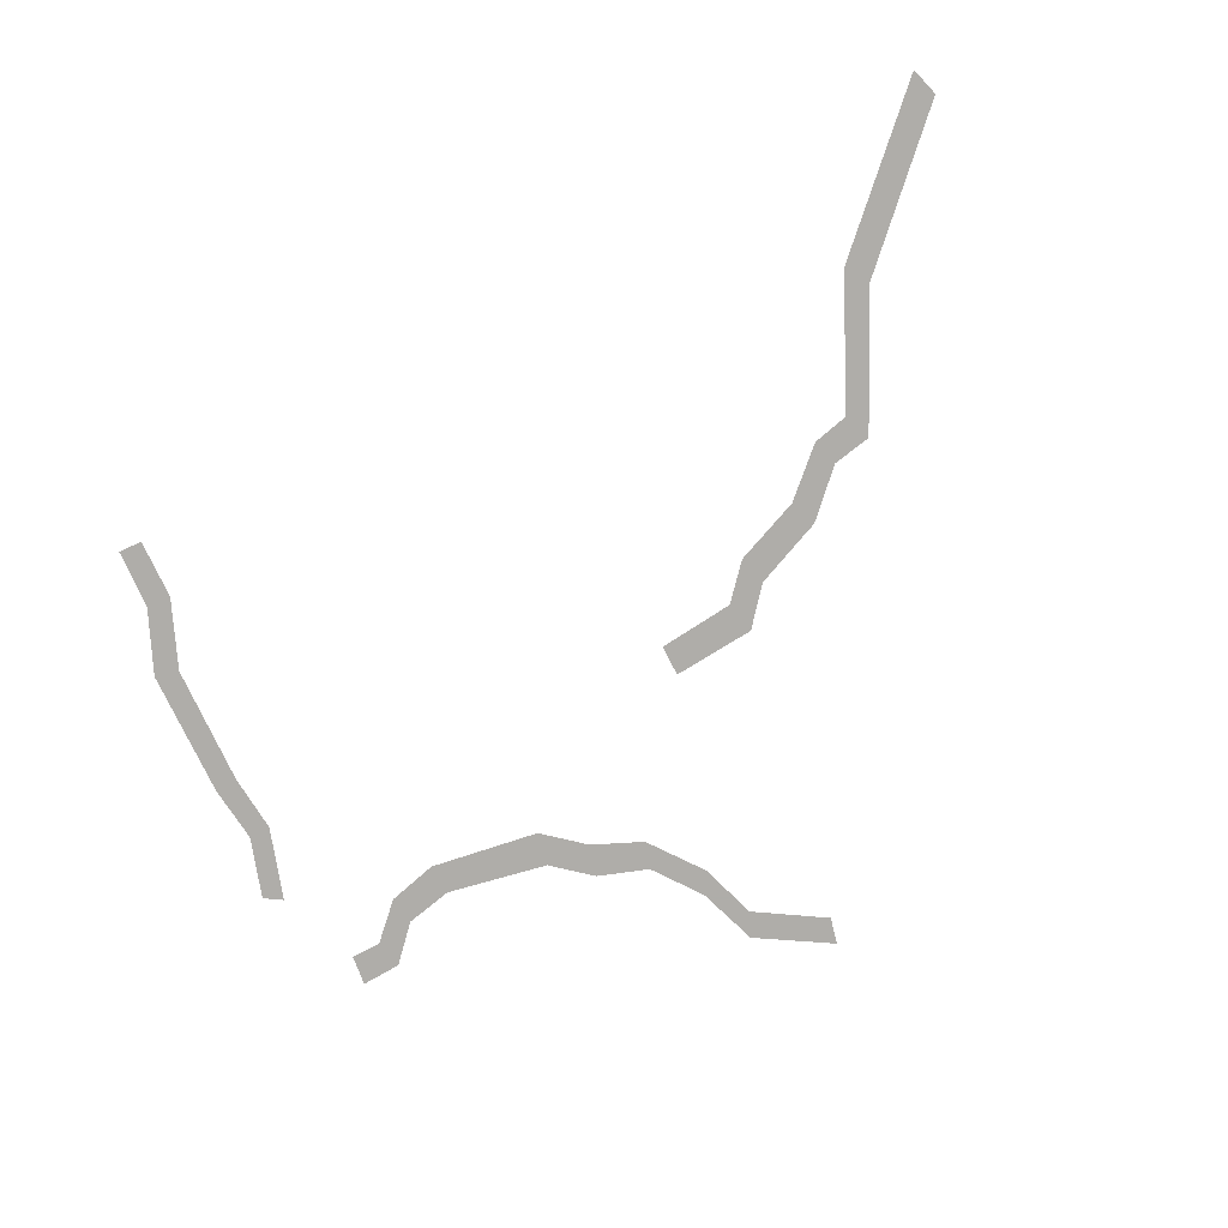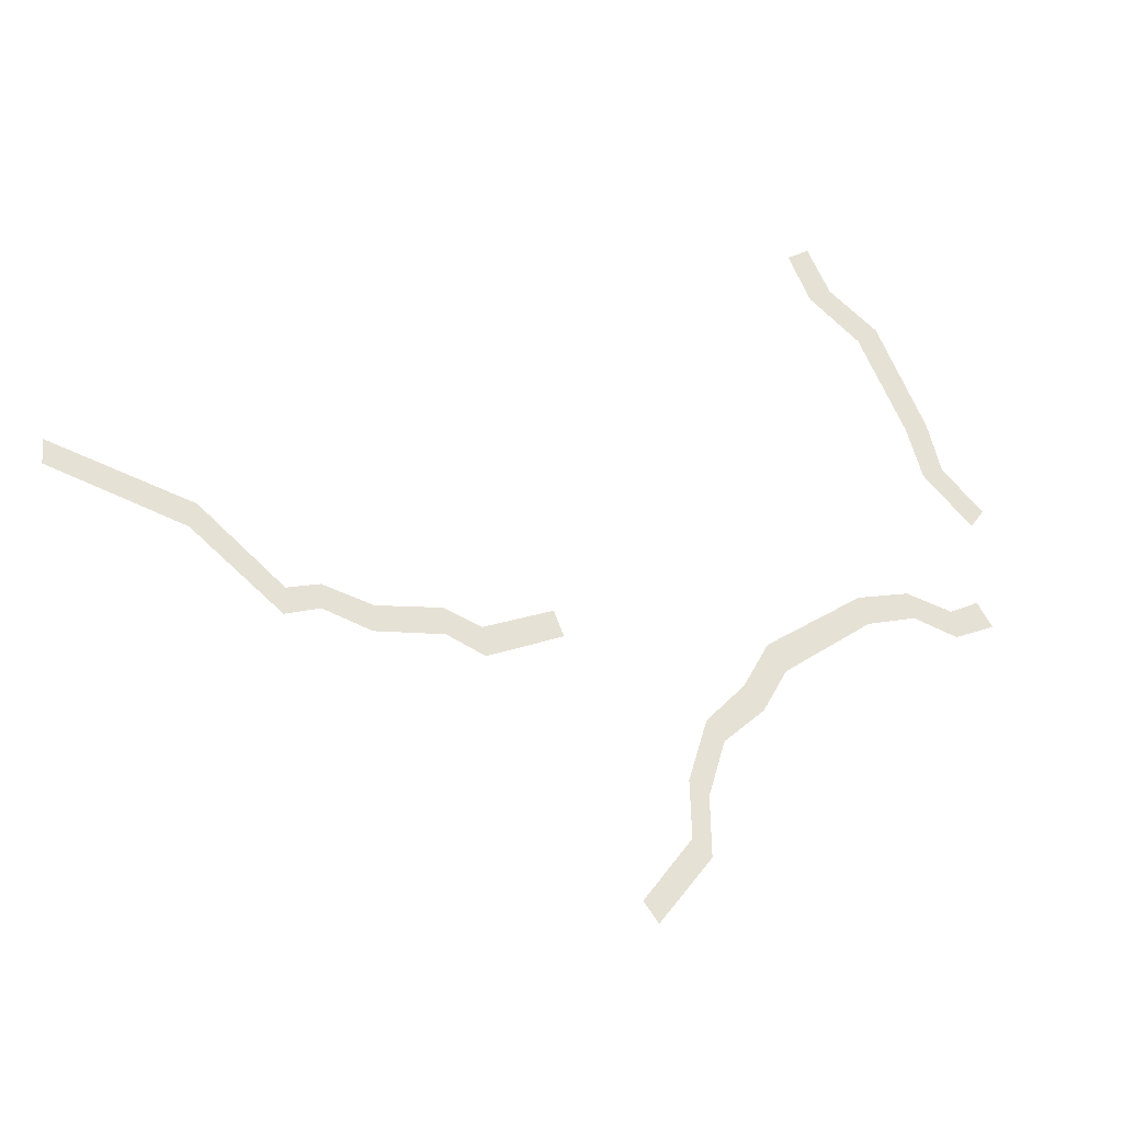
<metadata>
{"format":"obj","ext":"obj","renderer":"f3d","projection":"perspective","resolution":1024,"background":"white","views":[{"elev":-77.2,"azim":19.4,"up":"+Z"},{"elev":64.6,"azim":152.3,"up":"+Z"}]}
</metadata>
<code>
o WorldMap Terokkar Forest, Npc 18686: Doomsayer Jurim
v 0.359 0.671 0
v 0.3533 0.619 0
v 0.3633 0.6201 0
v 0.3611 0.5916 0
v 0.3711 0.591 0
v 0.3686 0.5669 0
v 0.359 0.5679 0
v 0.3682 0.6688 0
v 0.3646 0.6931 0
v 0.3734 0.6918 0
v 0.3679 0.7224 0
v 0.36 0.7188 0
v 0.3856 0.7667 0
v 0.3854 0.7542 0
v 0.3973 0.7526 0
v 0.4015 0.7637 0
v 0.4126 0.7479 0
v 0.4094 0.7367 0
v 0.431 0.7412 0
v 0.4287 0.7288 0
v 0.4737 0.7297 0
v 0.4728 0.7437 0
v 0.4916 0.7412 0
v 0.4898 0.7546 0
v 0.513 0.7474 0
v 0.511 0.7589 0
v 0.5321 0.7669 0
v 0.5281 0.7766 0
v 0.543 0.7892 0
v 0.5398 0.7999 0
v 0.573 0.8027 0
v 0.5719 0.8139 0
v 0.5476 0.6865 0
v 0.5459 0.674 0
v 0.5762 0.6667 0
v 0.5807 0.6793 0
v 0.5912 0.6625 0
v 0.5866 0.6511 0
v 0.6176 0.647 0
v 0.612 0.6365 0
v 0.6325 0.6273 0
v 0.6279 0.6169 0
v 0.642 0.6114 0
v 0.6478 0.6222 0
v 0.6667 0.5657 0
v 0.6592 0.5572 0
v 0.7113 0.5075 0
v 0.7064 0.4964 0
g Route 1
f 1 2 3
f 2 4 3
f 3 4 5
f 5 4 6
f 4 7 6
f 1 3 8
f 9 1 8
f 10 9 8
f 11 9 10
f 12 9 11
g Route 2
f 13 14 15
f 13 15 16
f 16 15 17
f 15 18 17
f 17 18 19
f 18 20 19
f 19 20 21
f 22 19 21
f 22 21 23
f 24 22 23
f 24 23 25
f 26 24 25
f 26 25 27
f 28 26 27
f 28 27 29
f 30 28 29
f 30 29 31
f 32 30 31
g Route 3
f 33 34 35
f 33 35 36
f 36 35 37
f 35 38 37
f 37 38 39
f 38 40 39
f 39 40 41
f 40 42 41
f 41 42 43
f 41 43 44
f 44 43 45
f 43 46 45
f 45 46 47
f 46 48 47

</code>
